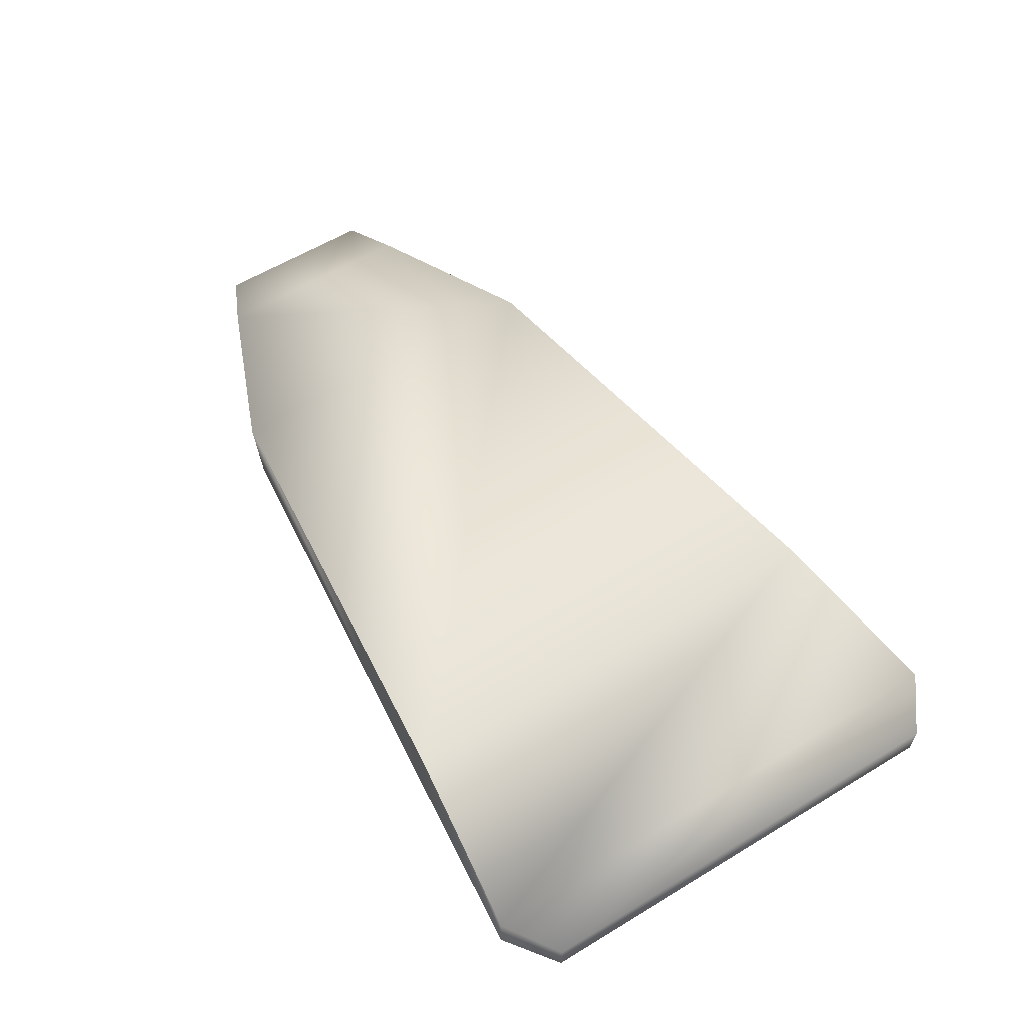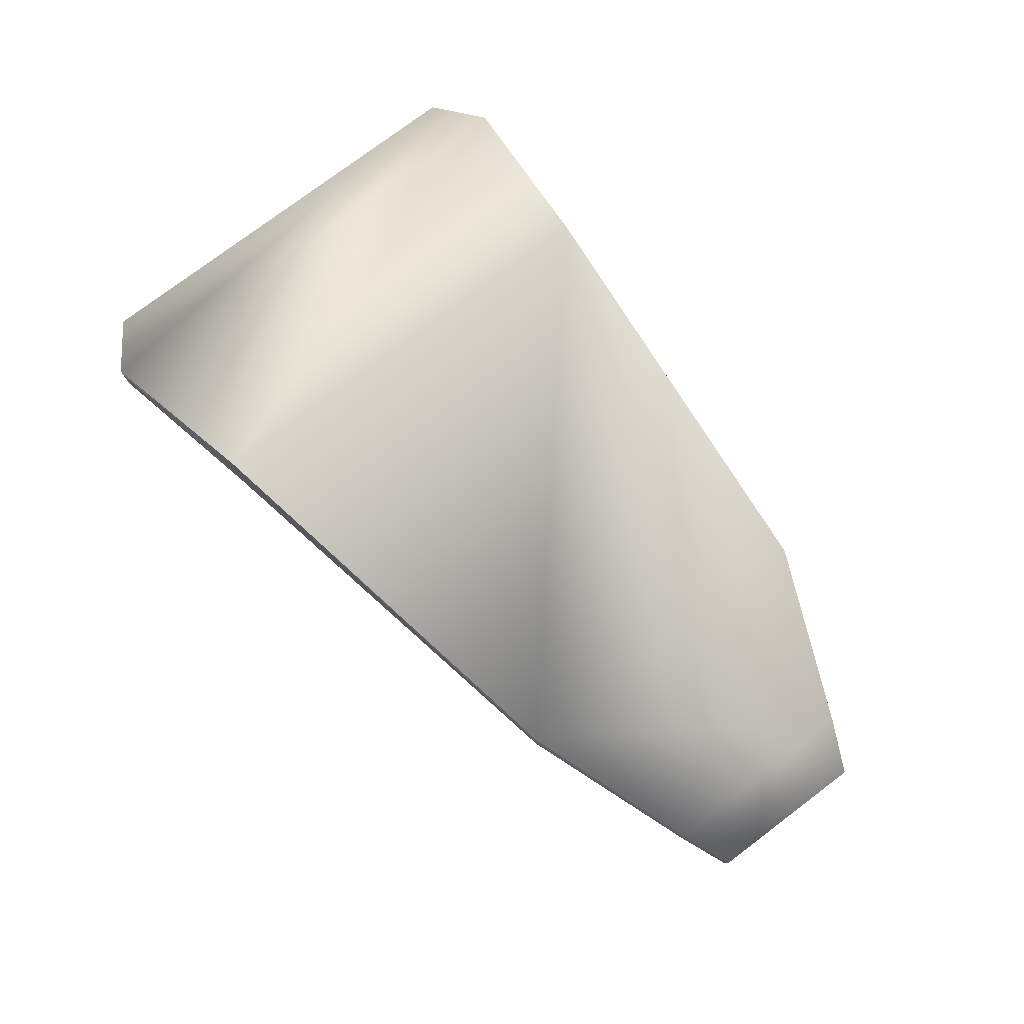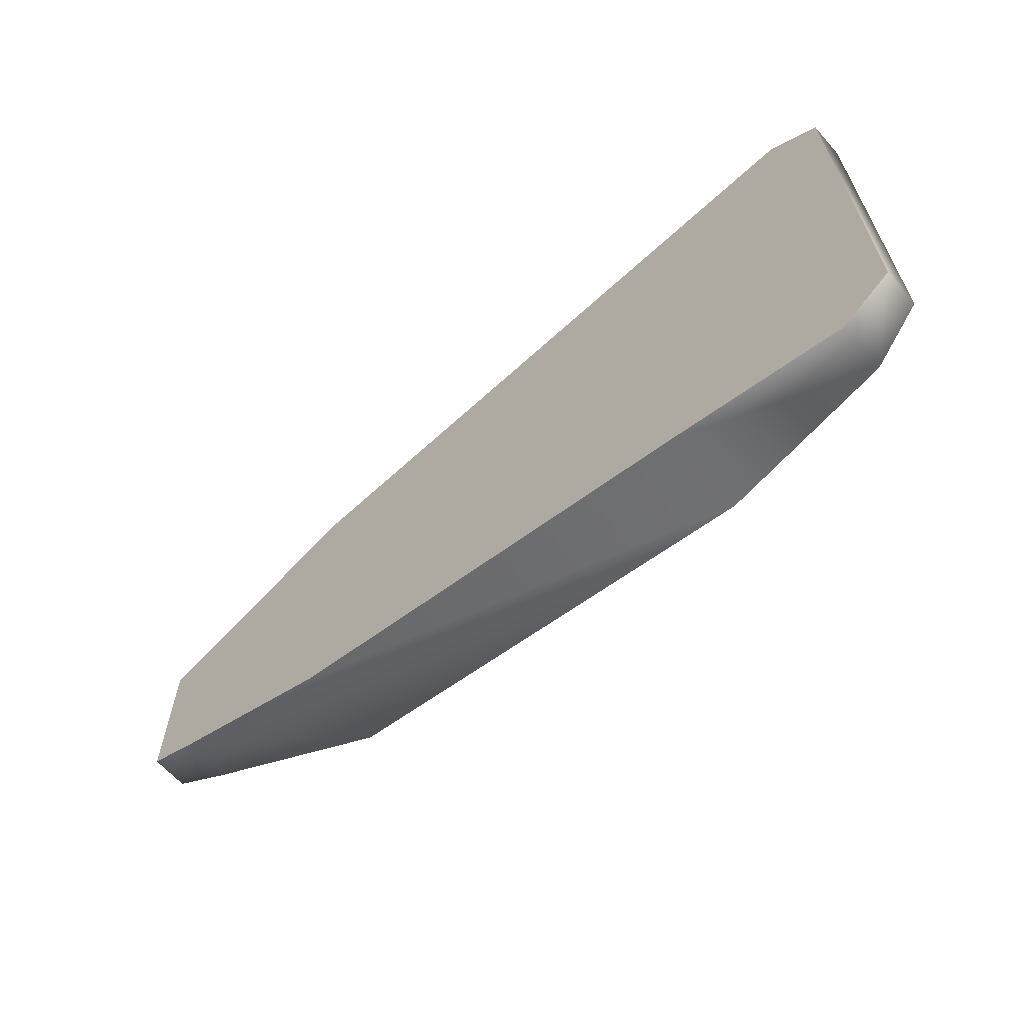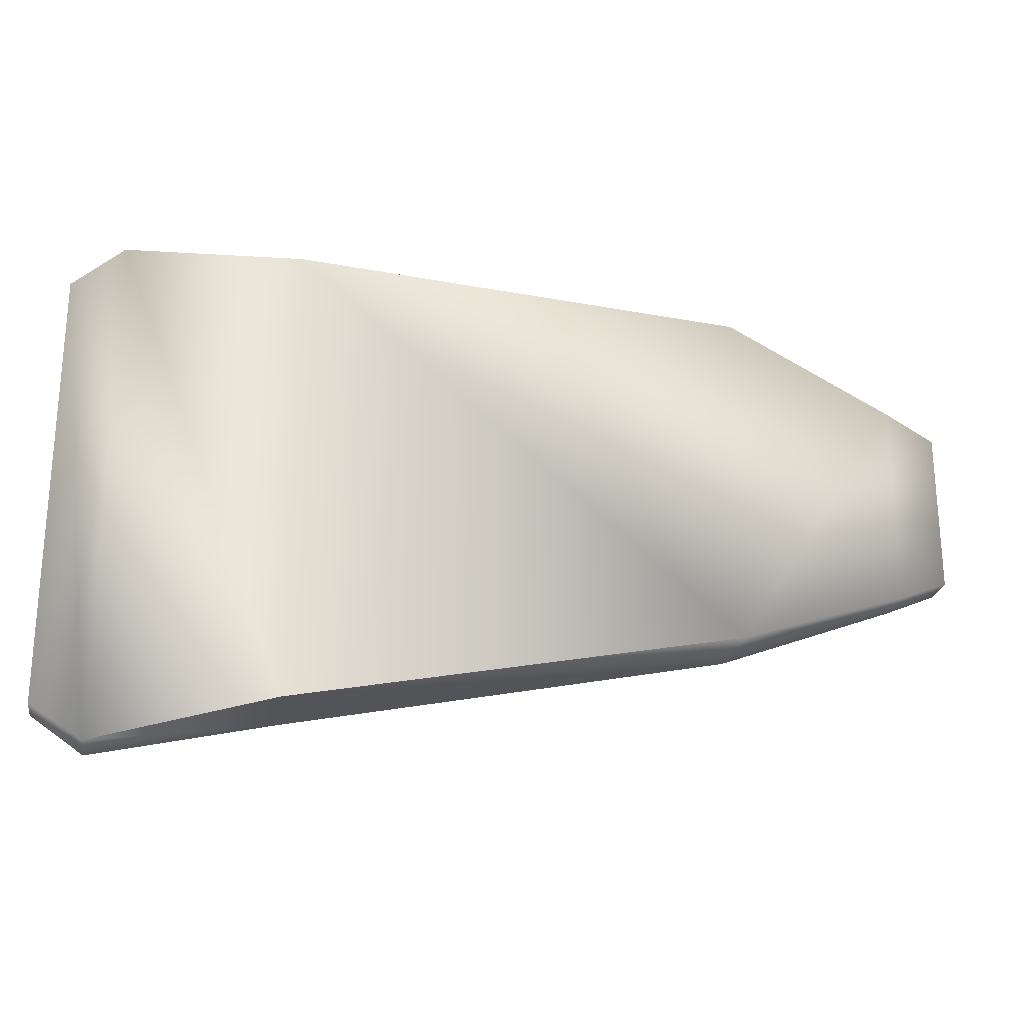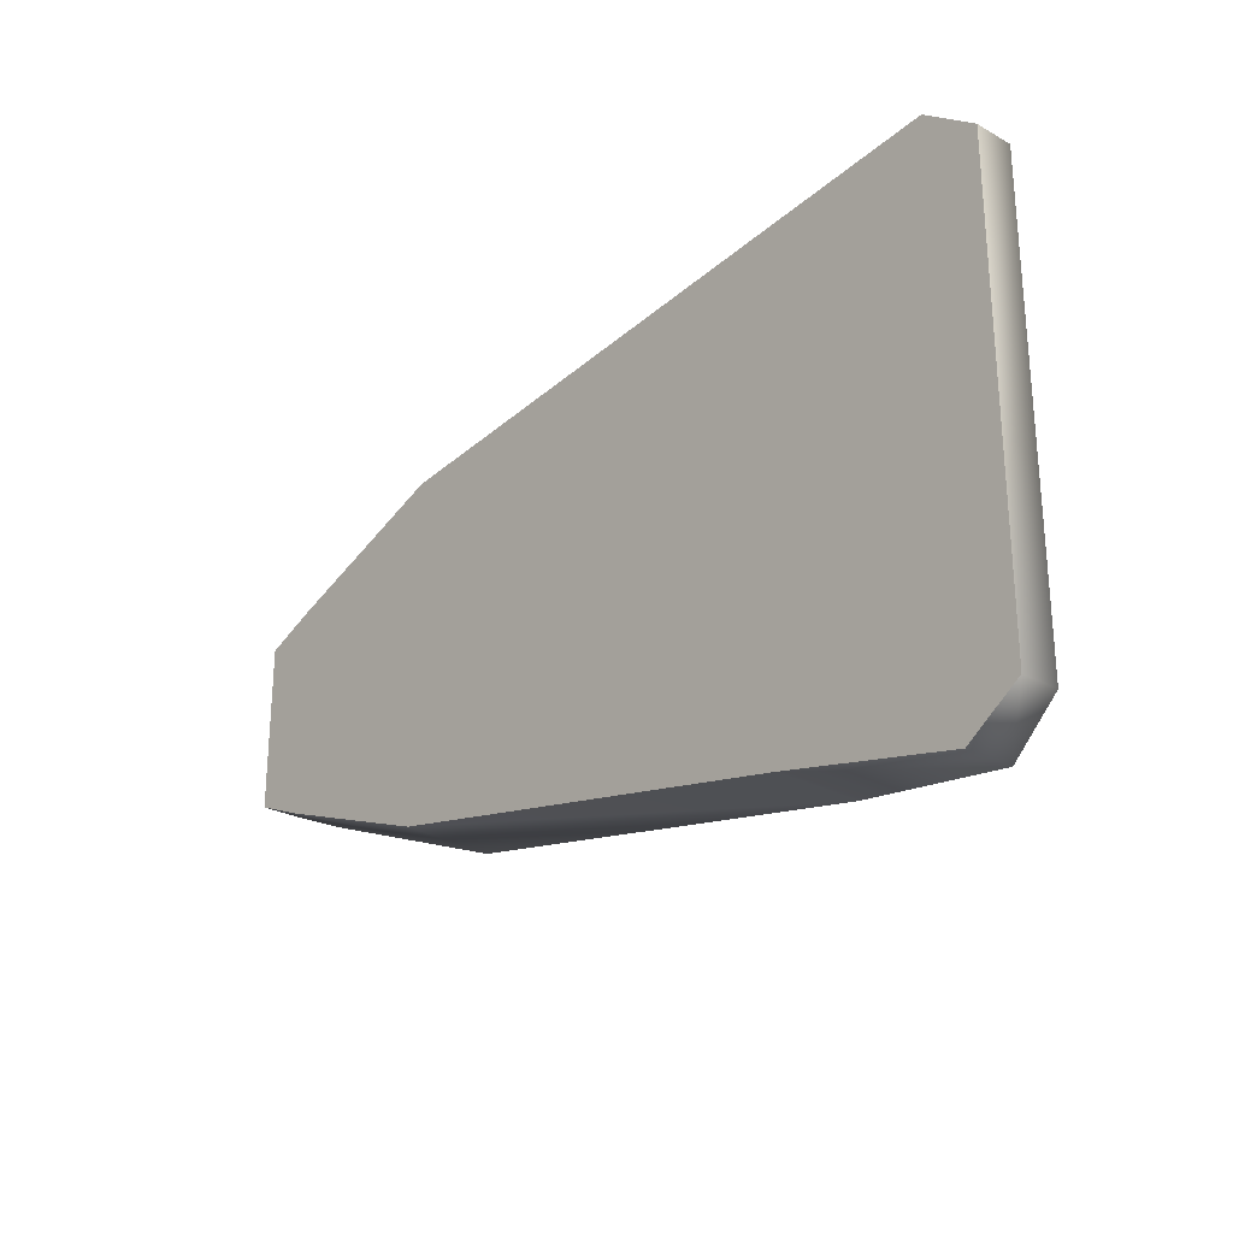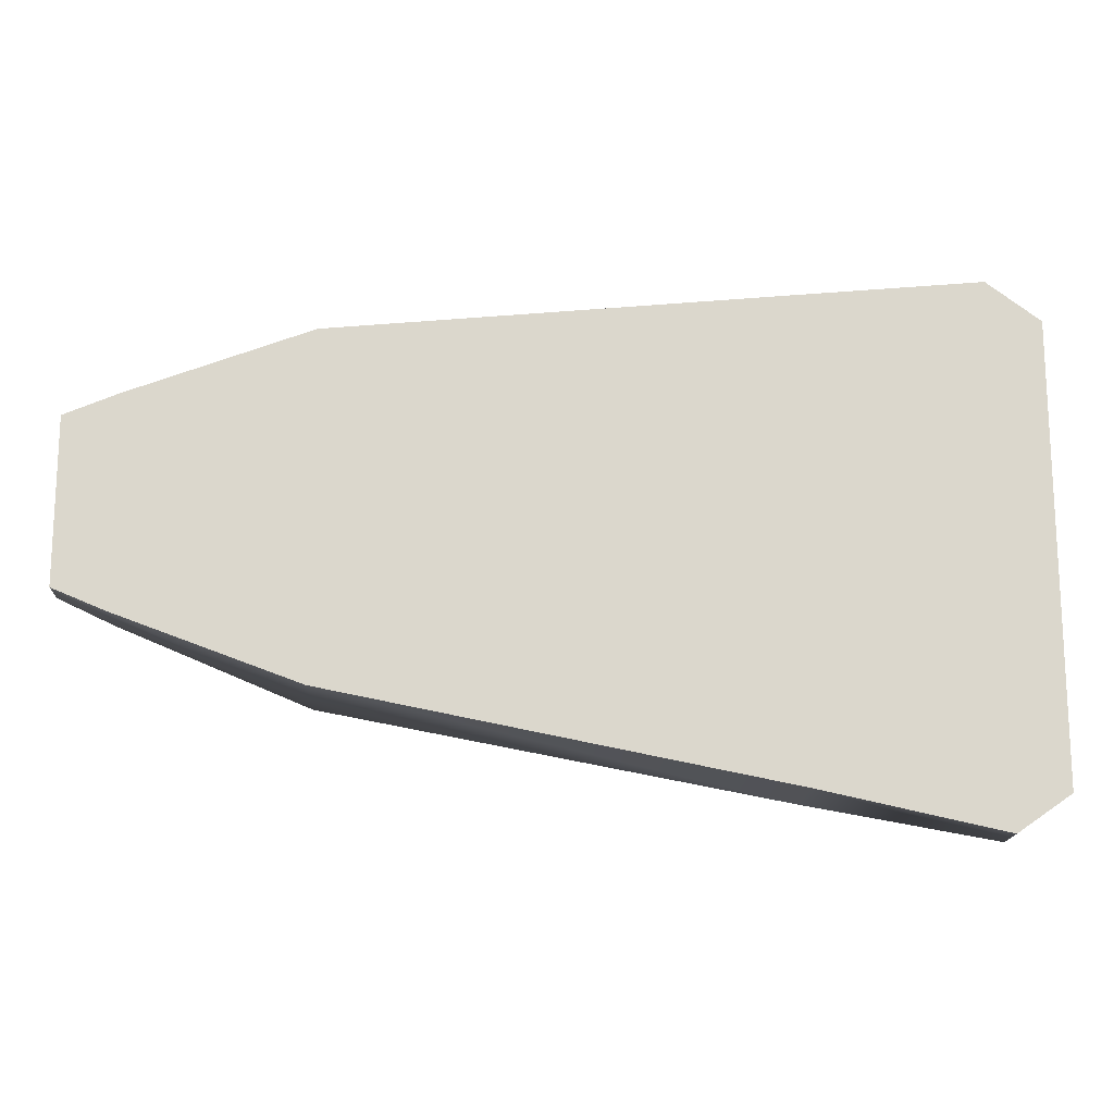
<metadata>
{"format":"obj","ext":"obj","renderer":"f3d","projection":"perspective","resolution":1024,"background":"white","views":[{"elev":60.1,"azim":-121.7,"up":"+Z"},{"elev":77.8,"azim":53.1,"up":"+Z"},{"elev":-63.9,"azim":-138.7,"up":"+Y"},{"elev":-23.9,"azim":-9.7,"up":"+Y"},{"elev":-26.3,"azim":-131.1,"up":"+Y"},{"elev":-16.3,"azim":178.1,"up":"+Y"}]}
</metadata>
<code>
g CookedFish
v 0.4576 -0.1189 0.1327
v 0.5172 0.09283 0.1201
v 0.5172 -0.09283 0.1201
v 0.4576 0.1189 0.1327
v 0.2543 -0.1964 0.1765
v 0.2543 0.1964 0.1765
v -0.2543 0.2382 0.1765
v -0.2543 -0.294 0.1765
v -0.4576 0.2562 0.1327
v -0.4576 -0.339 0.1327
v -0.5172 0.2115 0.1201
v -0.5172 -0.2976 0.1201
v -0.4576 -0.3391 0.07778
v -0.5172 0.2115 0.07778
v -0.5172 -0.2976 0.07778
v -0.4576 0.2563 0.07778
v -0.2543 -0.2944 0.07778
v -0.2543 0.2383 0.07778
v 0.2543 0.1926 0.07778
v 0.2543 -0.1926 0.07778
v 0.4576 0.1177 0.07778
v 0.4576 -0.1177 0.07778
v 0.5172 0.09283 0.07778
v 0.5172 -0.09283 0.07778
v -0.5172 -0.2976 0.07778
v -0.5172 0.2115 0.07778
v -0.5172 0.2115 0.1201
v -0.4576 0.2563 0.07778
v -0.5172 -0.2976 0.1201
v -0.4576 0.2562 0.1327
v -0.2543 0.2382 0.1765
v -0.2543 0.2383 0.07778
v 0.2543 0.1964 0.1765
v 0.2543 0.1926 0.07778
v -0.4576 -0.339 0.1327
v -0.4576 -0.3391 0.07778
v -0.2543 -0.2944 0.07778
v -0.2543 -0.294 0.1765
v 0.2543 -0.1926 0.07778
v 0.2543 -0.1964 0.1765
v 0.4576 0.1189 0.1327
v 0.4576 0.1177 0.07778
v 0.4576 -0.1177 0.07778
v 0.4576 -0.1189 0.1327
v 0.5172 0.09283 0.07778
v 0.5172 0.09283 0.1201
v 0.5172 -0.09283 0.1201
v 0.5172 -0.09283 0.07778
g CookedFish_0
f 3 2 1
f 2 4 1
f 5 1 4
f 6 5 4
f 6 7 5
f 7 8 5
f 7 9 8
f 9 10 8
f 9 11 10
f 11 12 10
f 15 14 13
f 14 16 13
f 17 13 16
f 18 17 16
f 18 19 17
f 19 20 17
f 19 21 20
f 21 22 20
f 21 23 22
f 23 24 22
f 27 26 25
f 28 26 27
f 29 27 25
f 30 28 27
f 30 31 28
f 31 32 28
f 31 33 32
f 33 34 32
f 29 25 35
f 25 36 35
f 35 36 37
f 38 35 37
f 38 37 39
f 40 38 39
f 33 41 34
f 41 42 34
f 40 39 43
f 44 40 43
f 45 42 41
f 46 45 41
f 47 44 43
f 46 47 45
f 48 47 43
f 47 48 45

</code>
